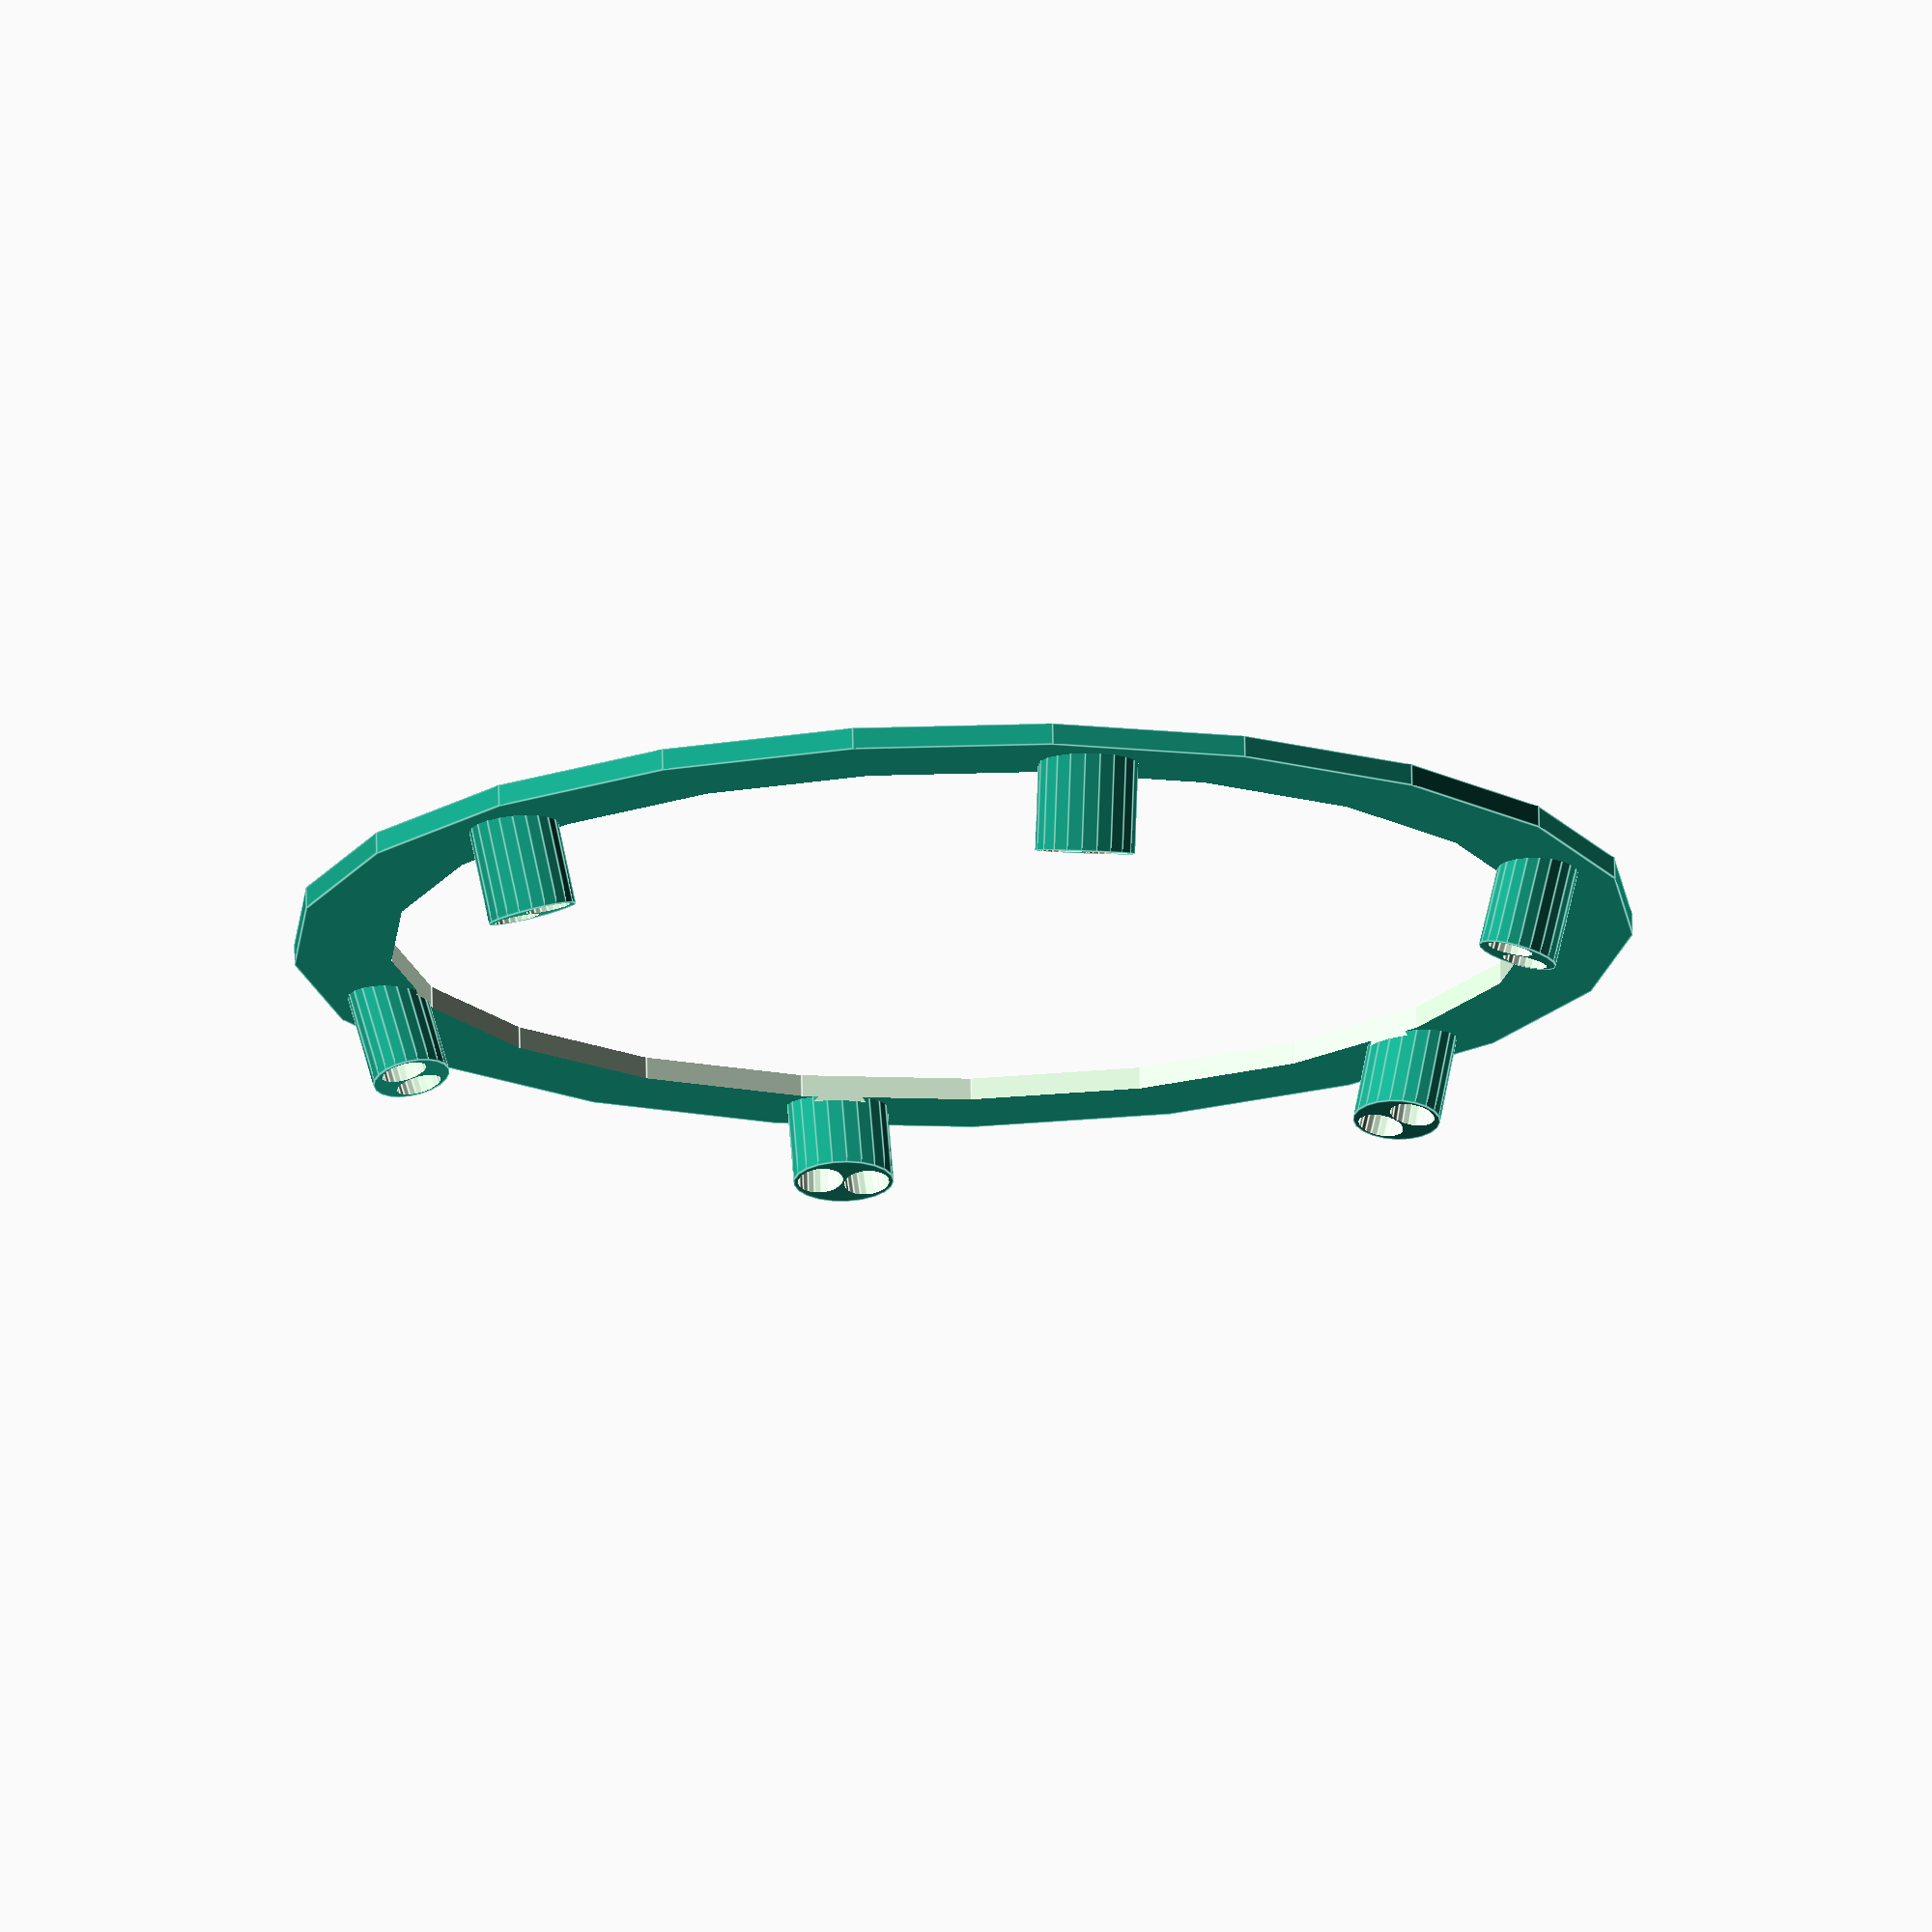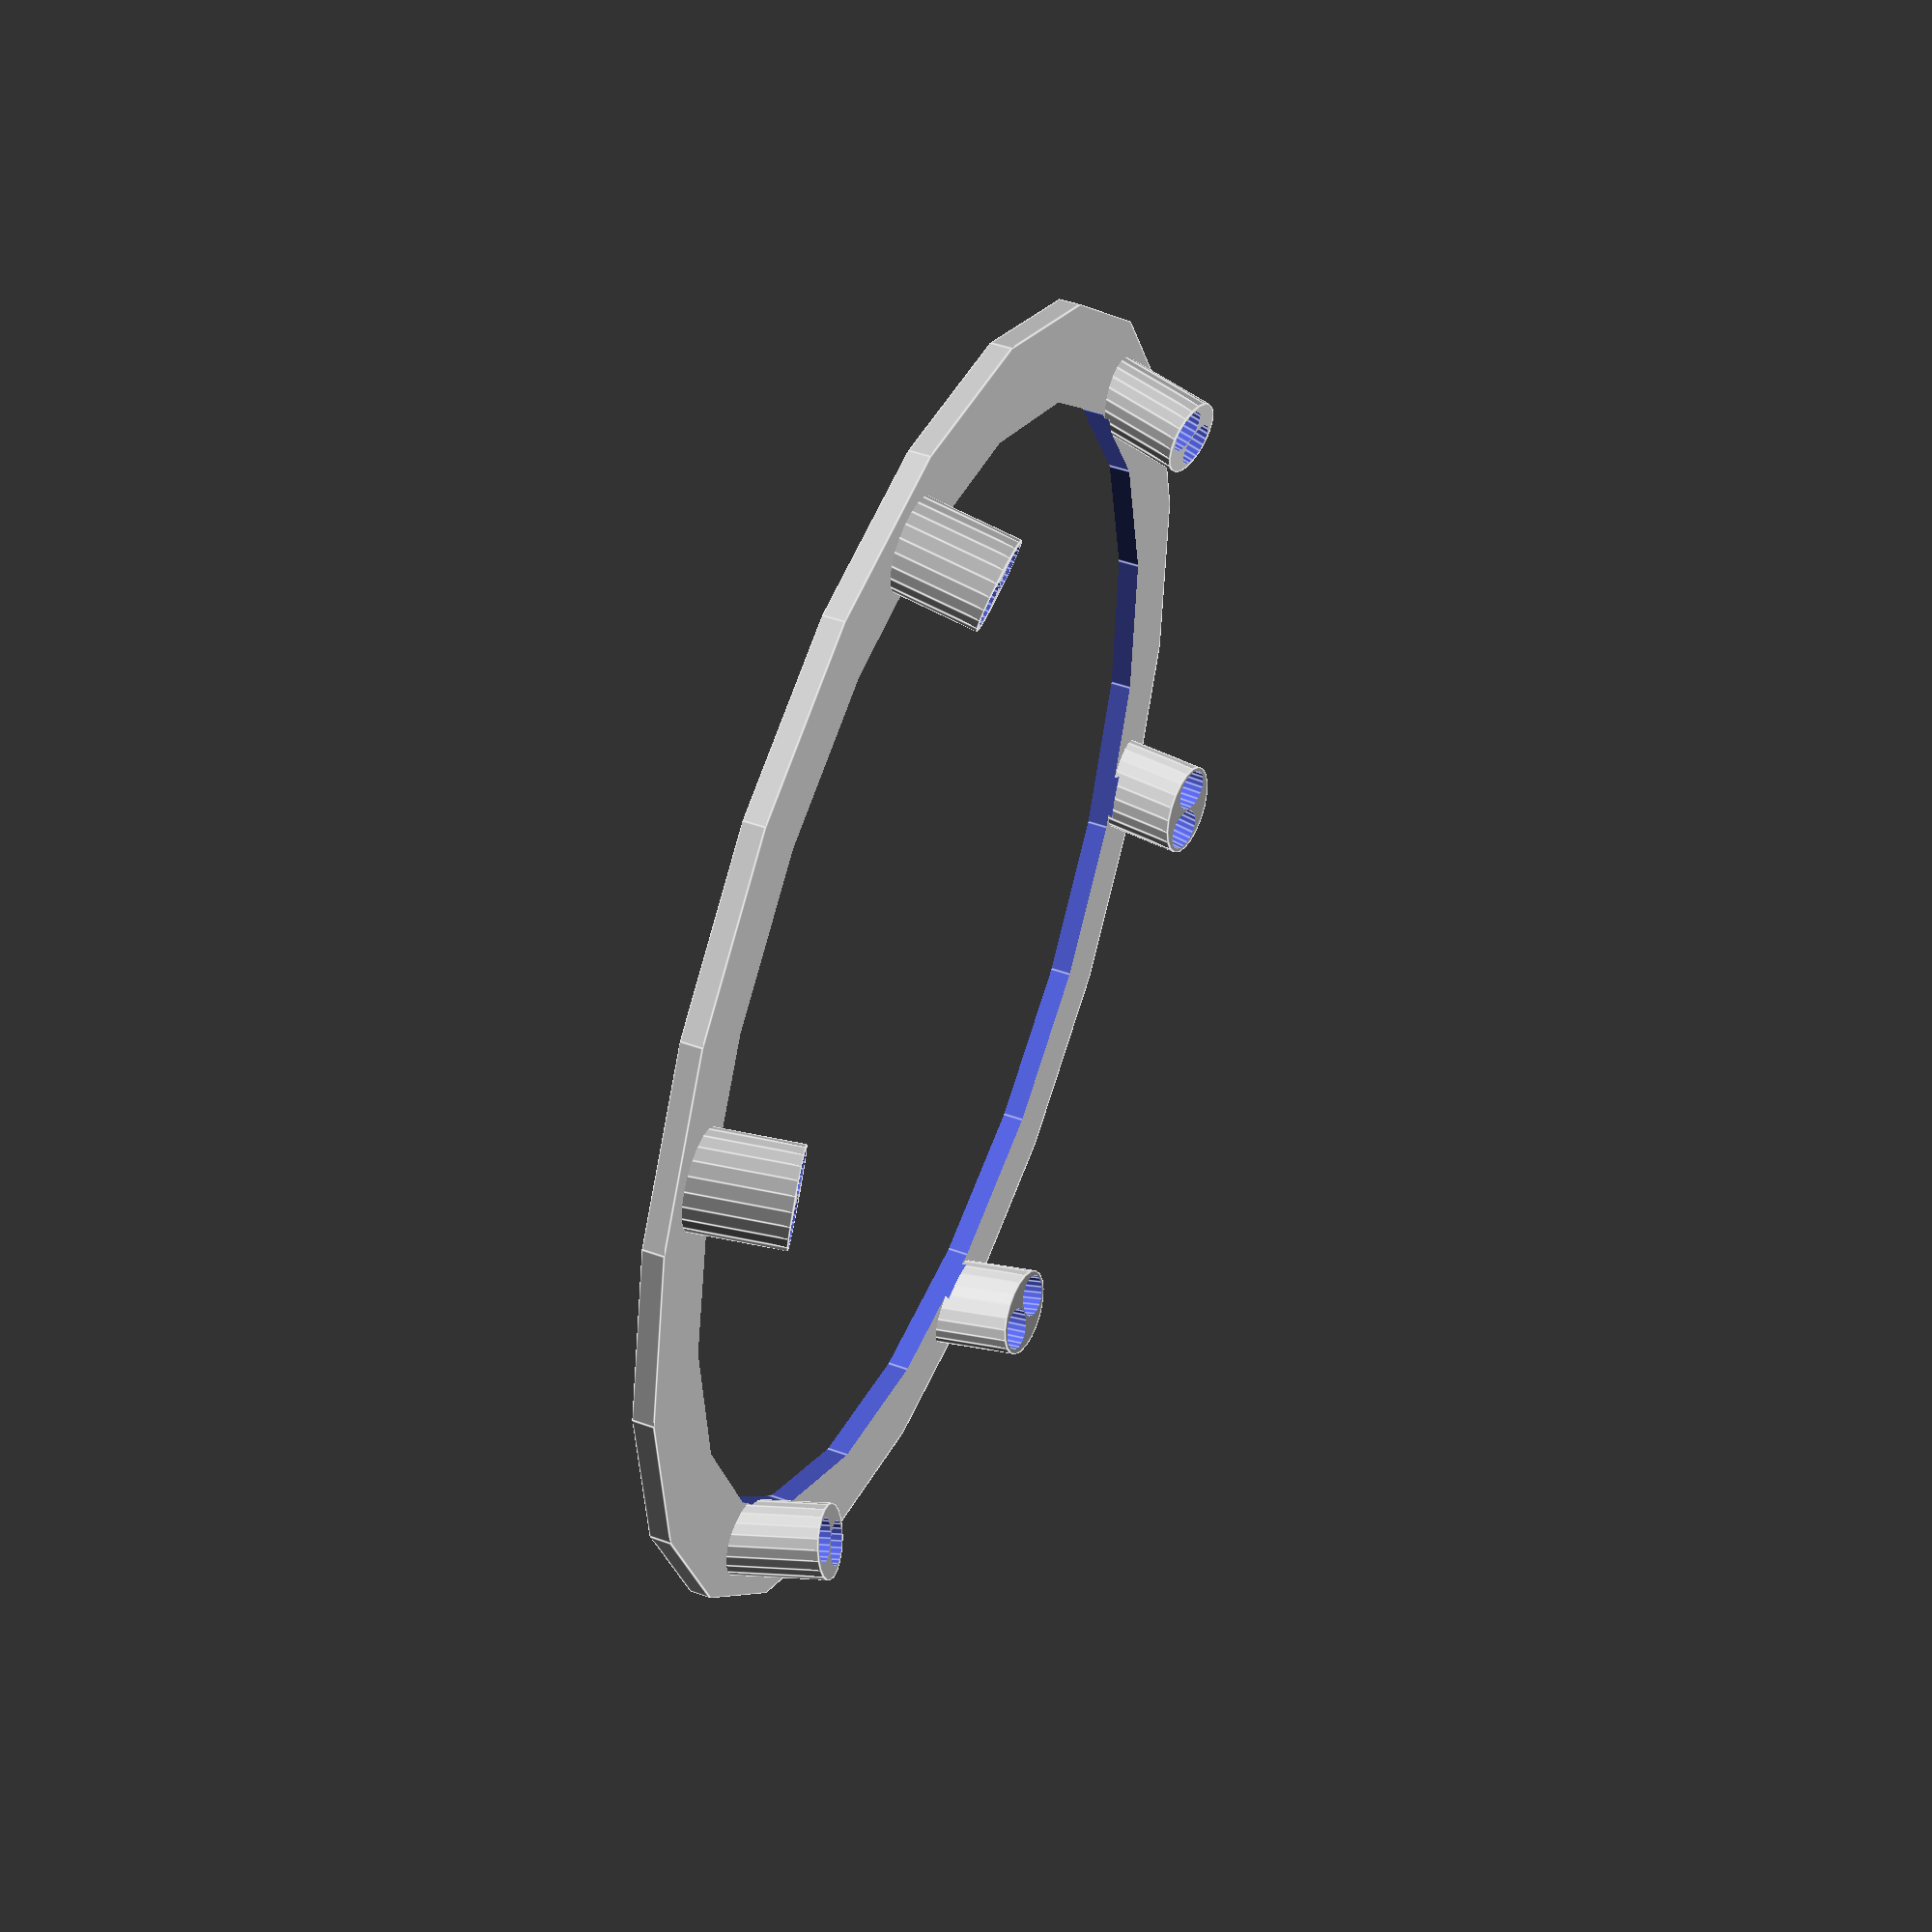
<openscad>
$fn = $preview ? 21 : 71;

d_pin = 4.2;

module main() {
	difference() {
		body();
		feet(d_pin, 35);
	}
}

module body() {
	r = 3;
	d_b = 84.0;
	t = 7;
	minkowski() {
		difference() {
			cylinder(h=30, d=d_b + 2 * t - 2 * r, center=true);
			translate([0, 0, 15 + t])
				cylinder(h=30, d=d_b + 2 * r, center=true);
			translate([0, 0, t])
				sphere(d=d_b + 2 * r);
		}
		sphere(r=r);
	}
}

module feet(d=3, h=150) {
	for (j=[0:60:360])
		// color(c=[j / 360, 0, 1 - j / 360])
			translate([0, 0, -10])
				rotate([-30, 0, j])
					translate([0, 0, -53])
							foot(d, h);
}

module foot(d, h) {
	for (i=[-1, 1])
		rotate([7, 16.5 * i, 0])  // align top ends
			translate([i * 26, 0, 75 - h / 2])  // align holes in holder
				cylinder(h=h, d=d, center=true);
}

module clip_p() {
	clip_t()
		scale([1, 0.75, 1])
			cylinder(h=10, d=d_pin * 2 + 1, center=true);
}

module clip_n() {
	clip_t()
		for (i=[-1, 1])
			translate([i * d_pin / 2.2, 0, 0])
				rotate([0, i * 3, 0])
					cylinder(h=21, d=d_pin, center=true);
}

module clip_t() {
	for (j=[0:60:360])
		rotate([0, 0, j])
			translate([0, 55, 5])
				rotate([15, 0, 0])
					children();
}

module clips_plate() {
	difference() {
		union() {
			translate([0, 0, 1])
				cylinder(h=2, r=62, center=true);
					clip_p();
		}
		clip_n();
		cylinder(h=5, r=53, center=true);
		translate([0, 0, -50])
			cube([200, 200, 100], center=true);
	}
}

// intersection() {
	// main();
// 	// rotate([0, 0, 2])
// 	// 	translate([0, 200, 0])
// 	// 		cube(size=[400, 400, 400], center=true);
// }

// feet(3);

// clip();

clips_plate();

</openscad>
<views>
elev=106.6 azim=132.0 roll=181.1 proj=o view=edges
elev=312.4 azim=355.6 roll=292.1 proj=p view=edges
</views>
